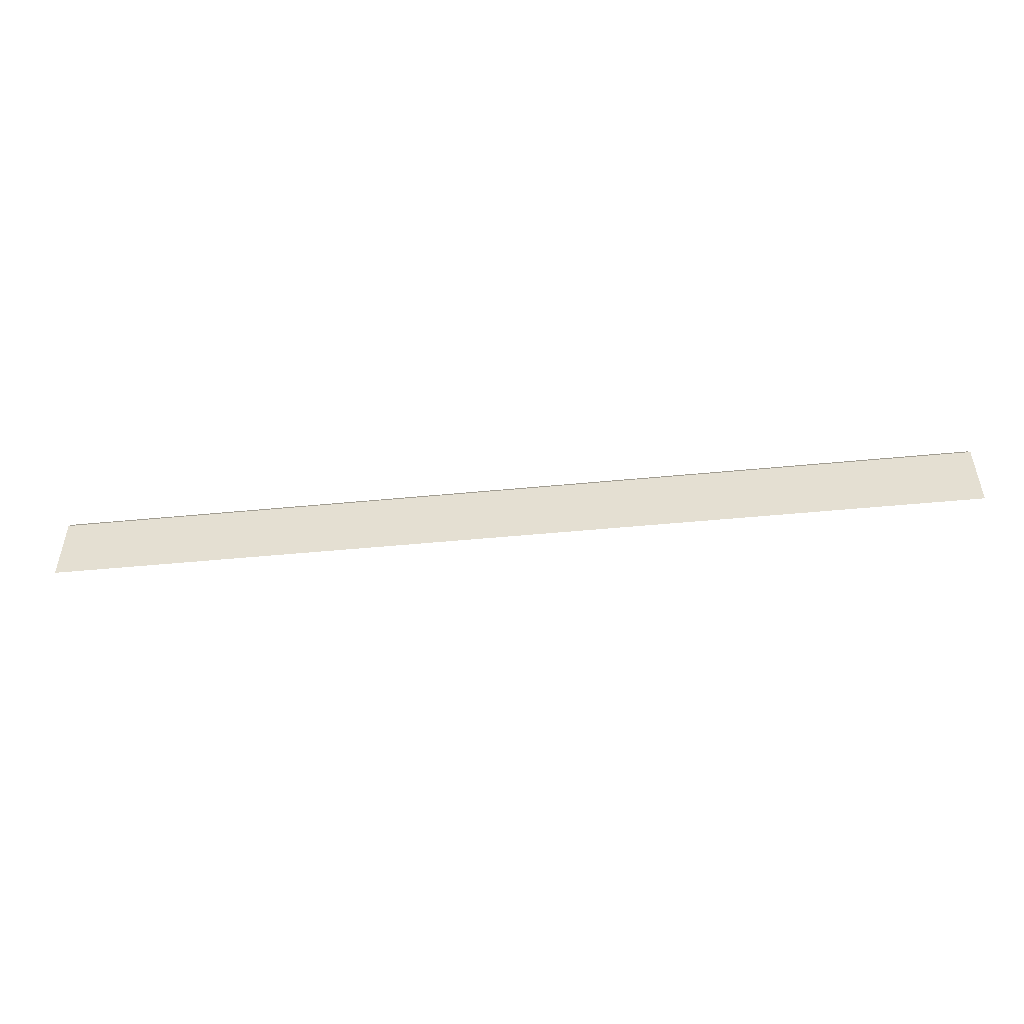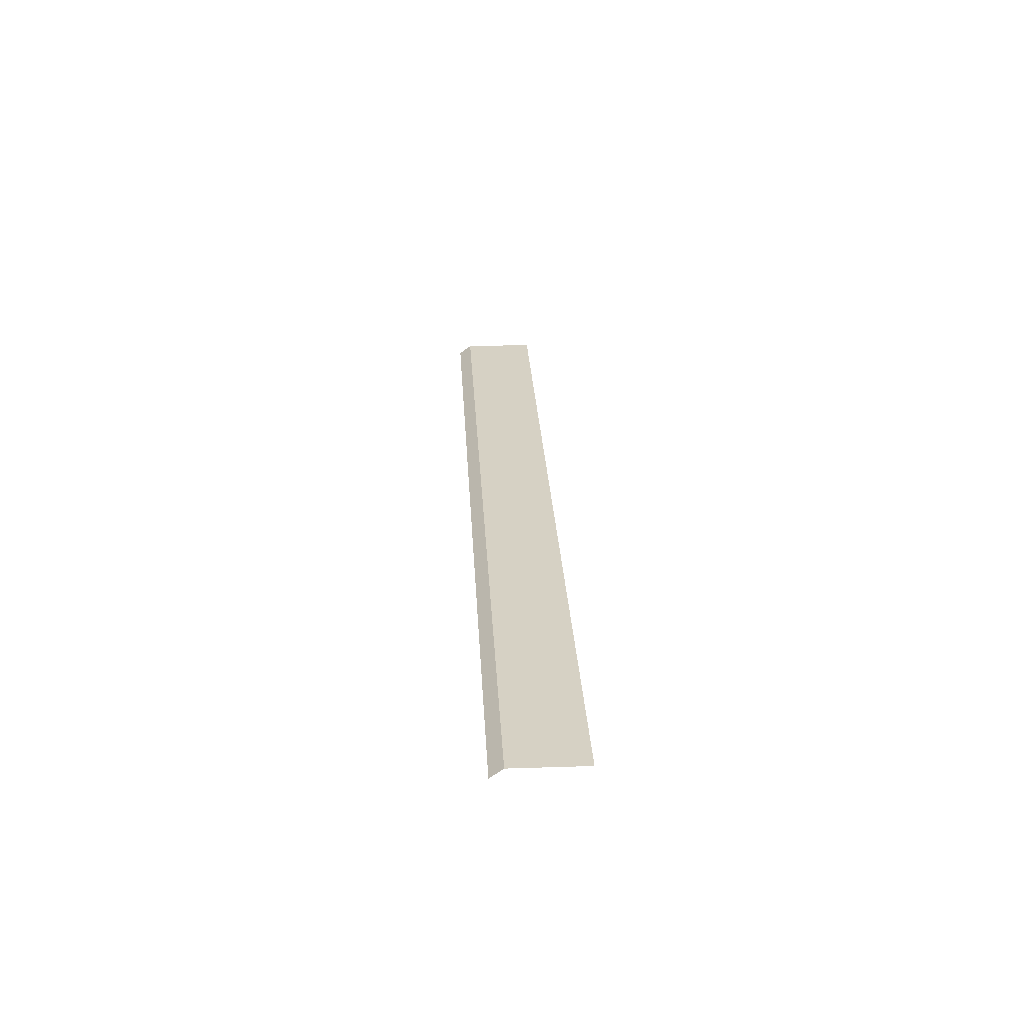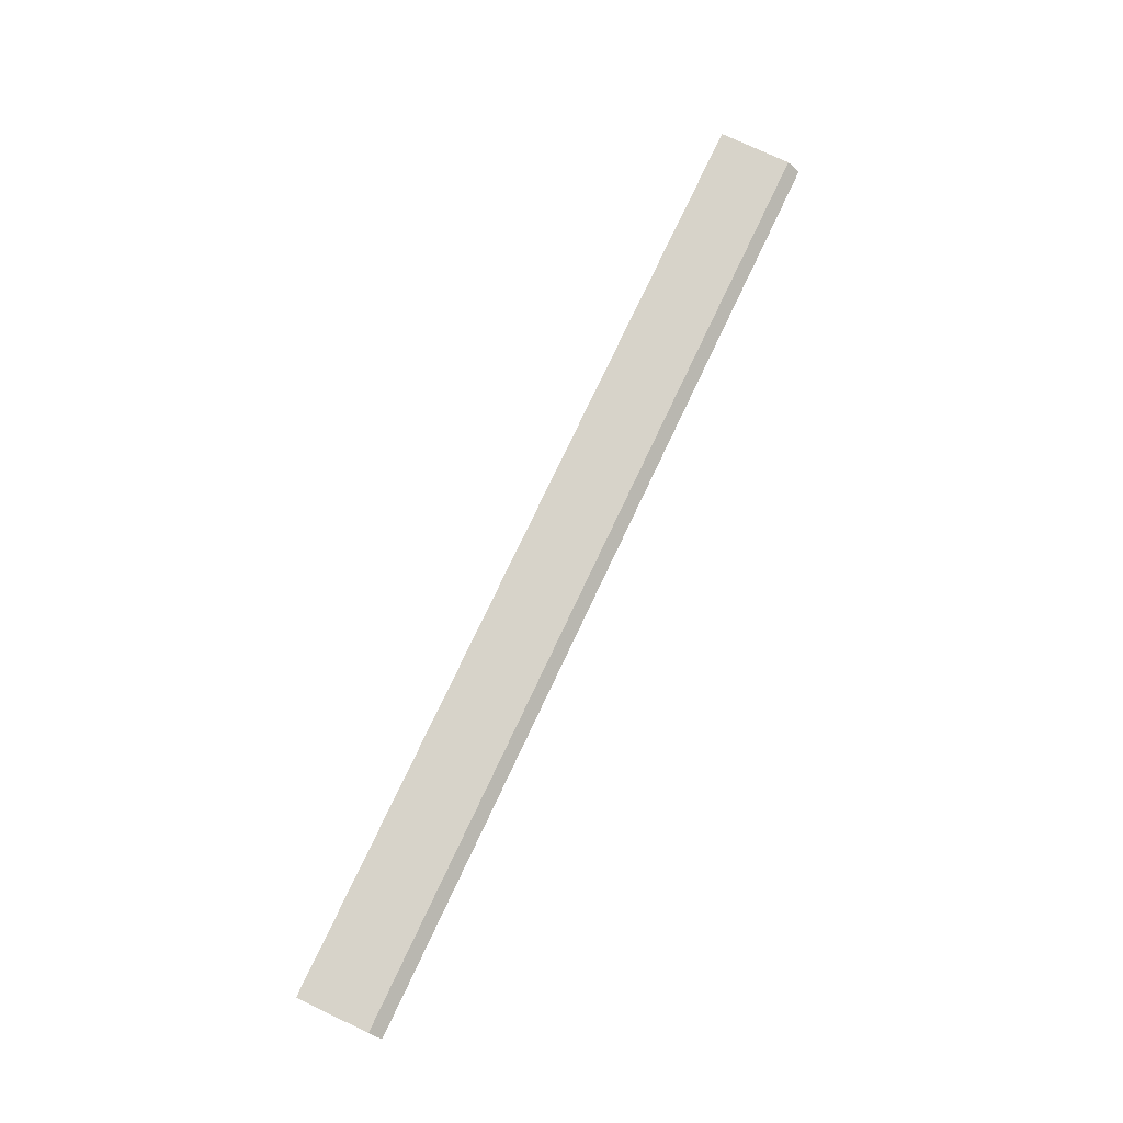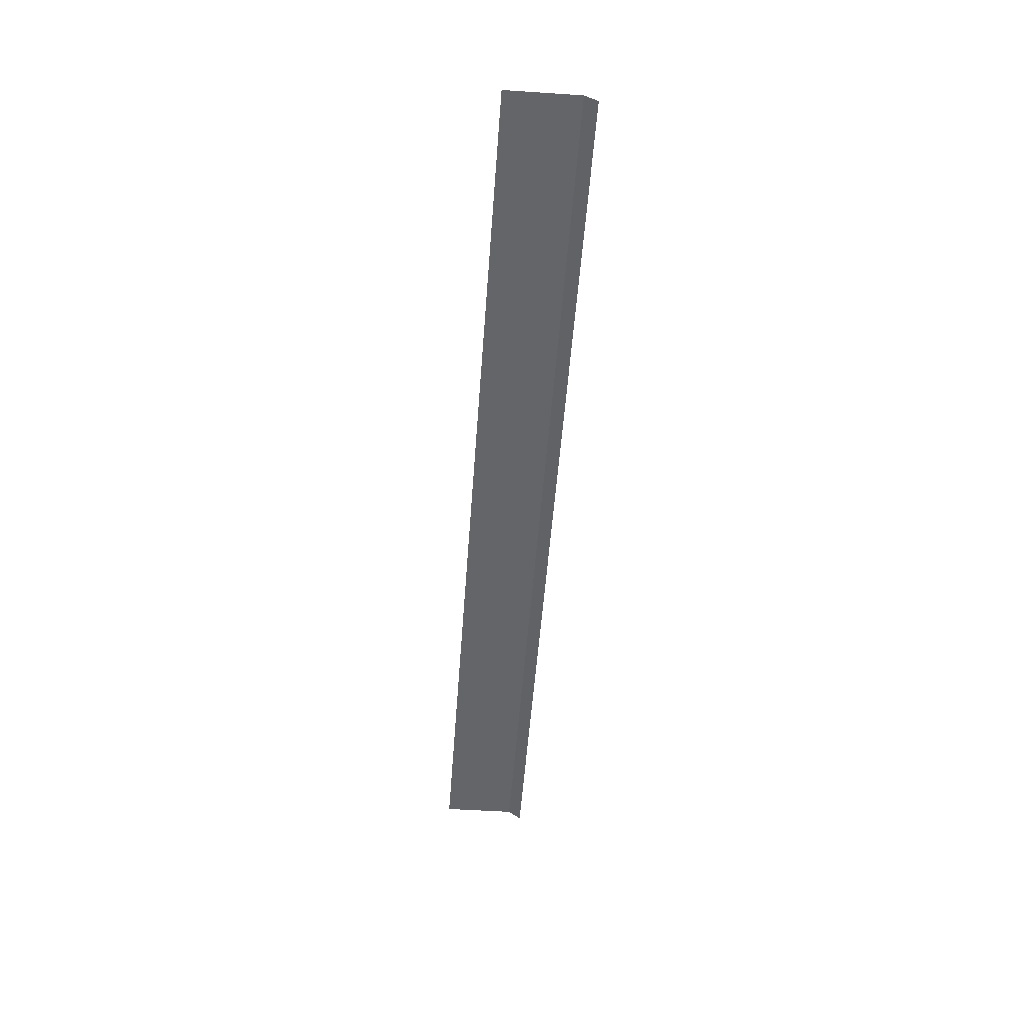
<metadata>
{"format":"obj","ext":"obj","renderer":"f3d","projection":"perspective","resolution":1024,"background":"white","views":[{"elev":-49.4,"azim":6.1,"up":"+Y"},{"elev":26.6,"azim":-92.9,"up":"+Z"},{"elev":76.2,"azim":115.3,"up":"+Z"},{"elev":-51.5,"azim":85.9,"up":"+Z"}]}
</metadata>
<code>
v  1 0.0913 0
v  0 0.0913 0
v  0 0.0777 0.01
v  1 0.0777 0.01
v  0 0 0.01
v  1 0 0.01
g SM_Wall_Trim_Down
f 1 2 3
f 3 4 1
f 5 6 4
f 4 3 5

</code>
